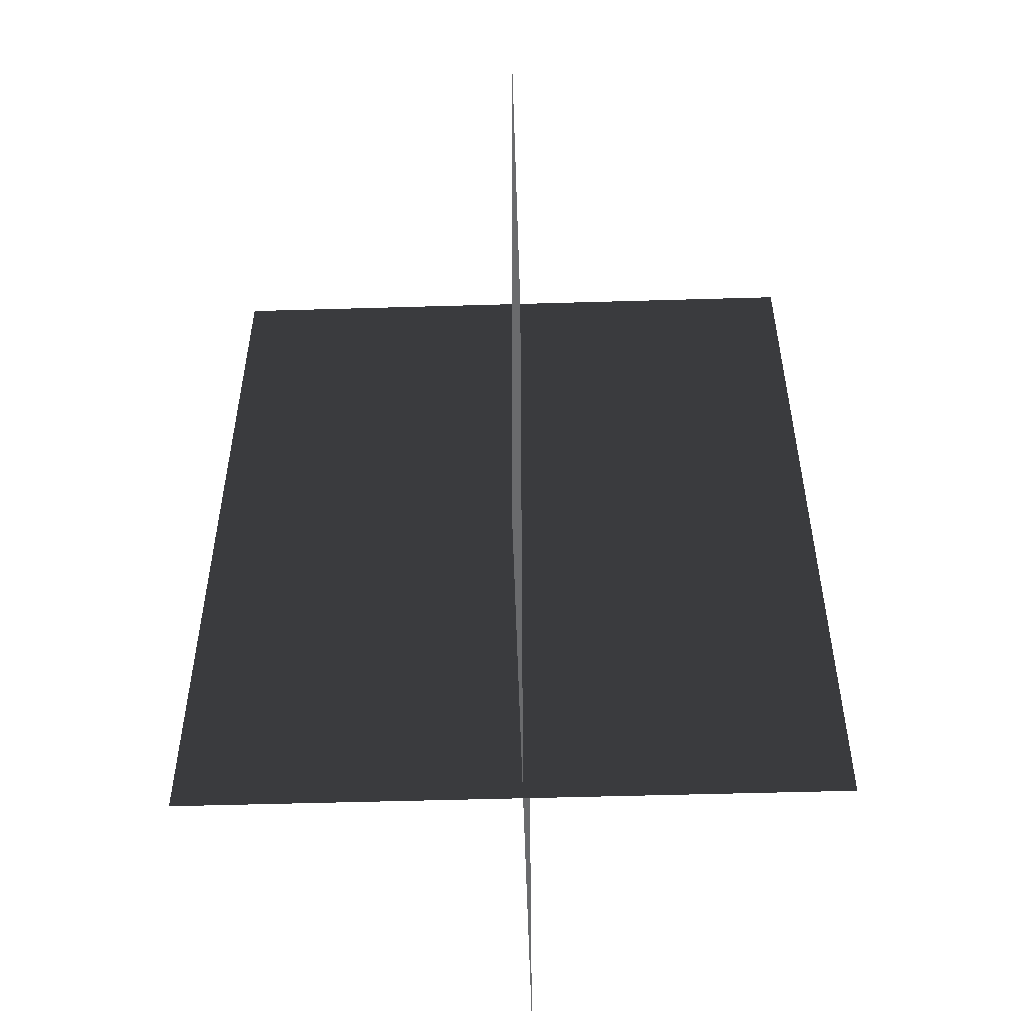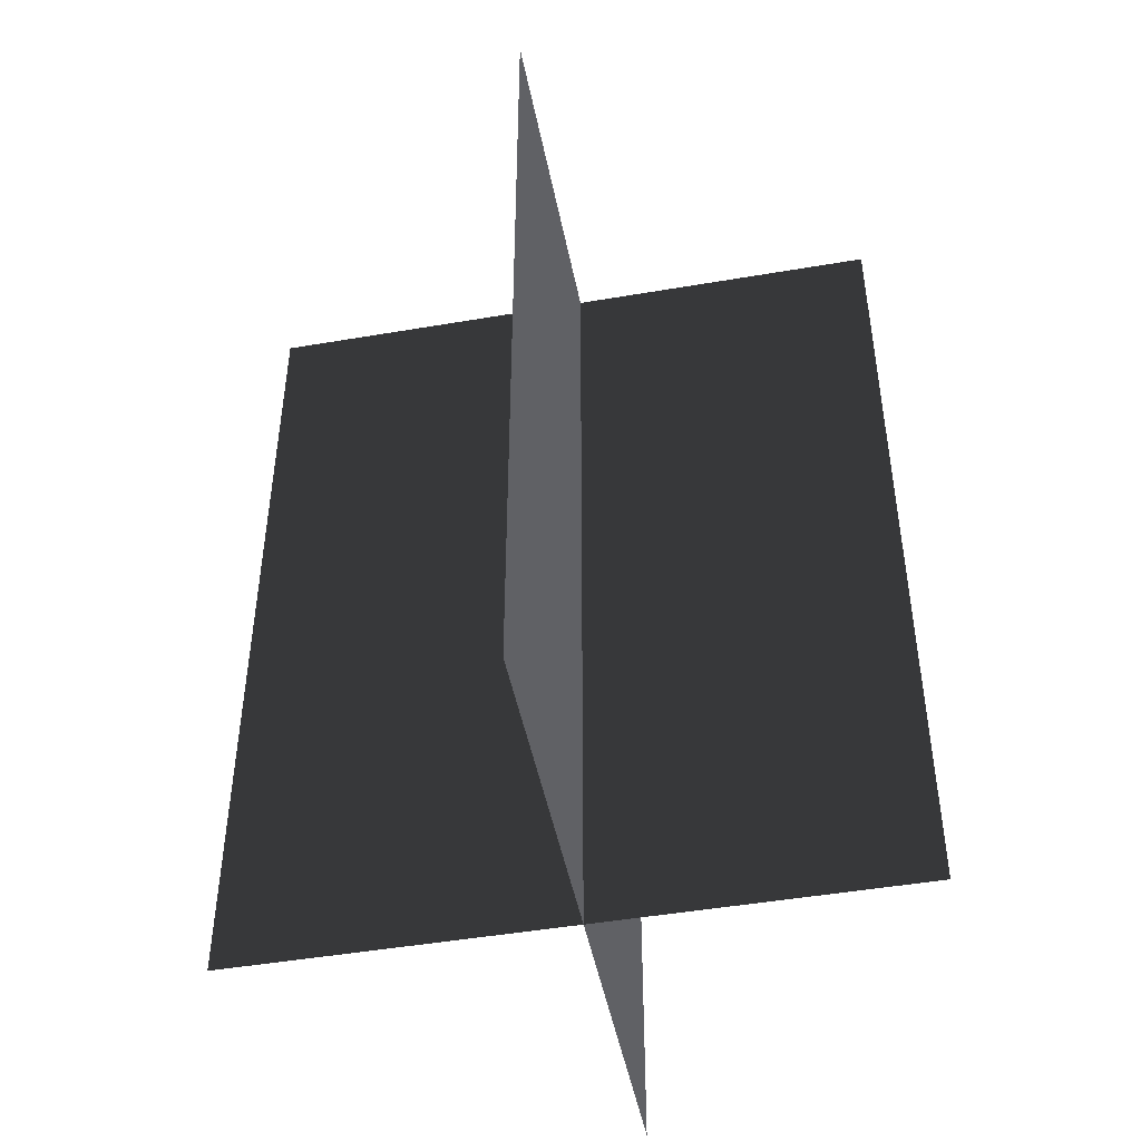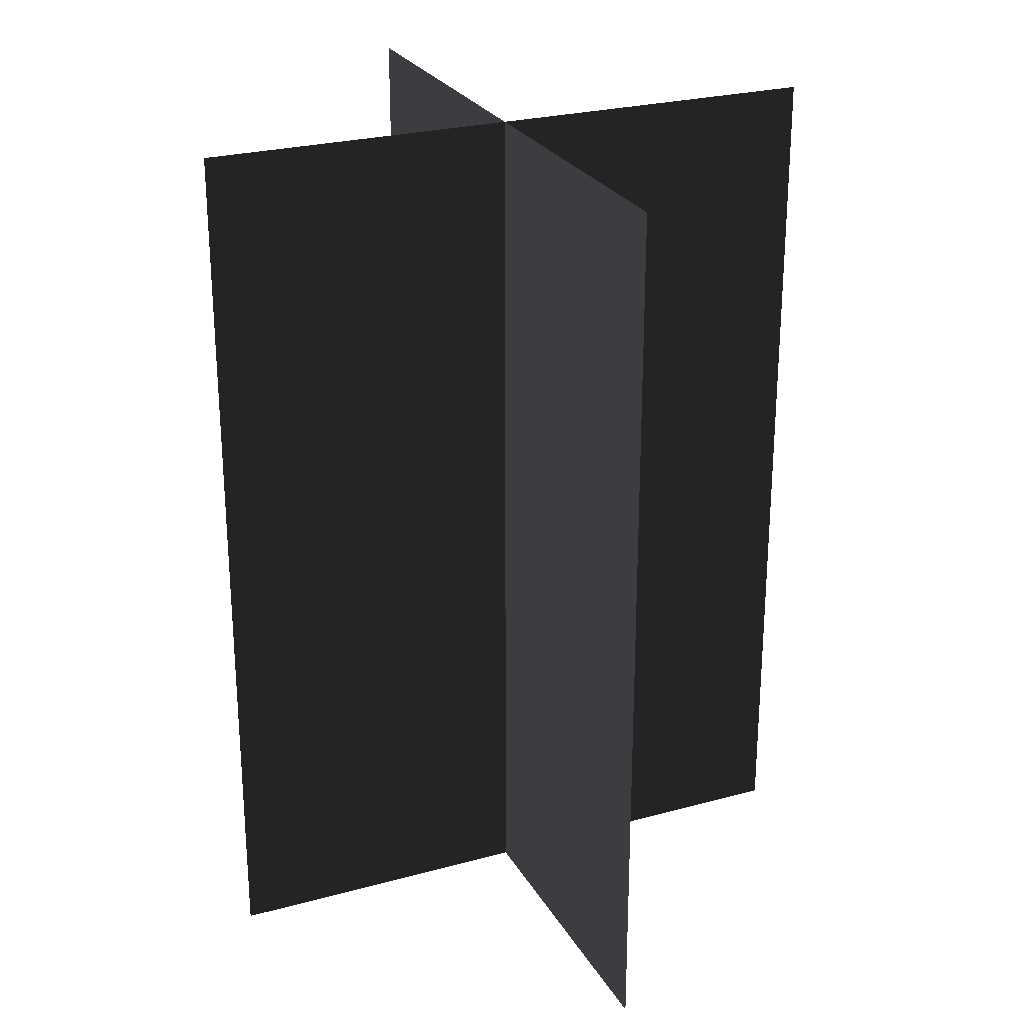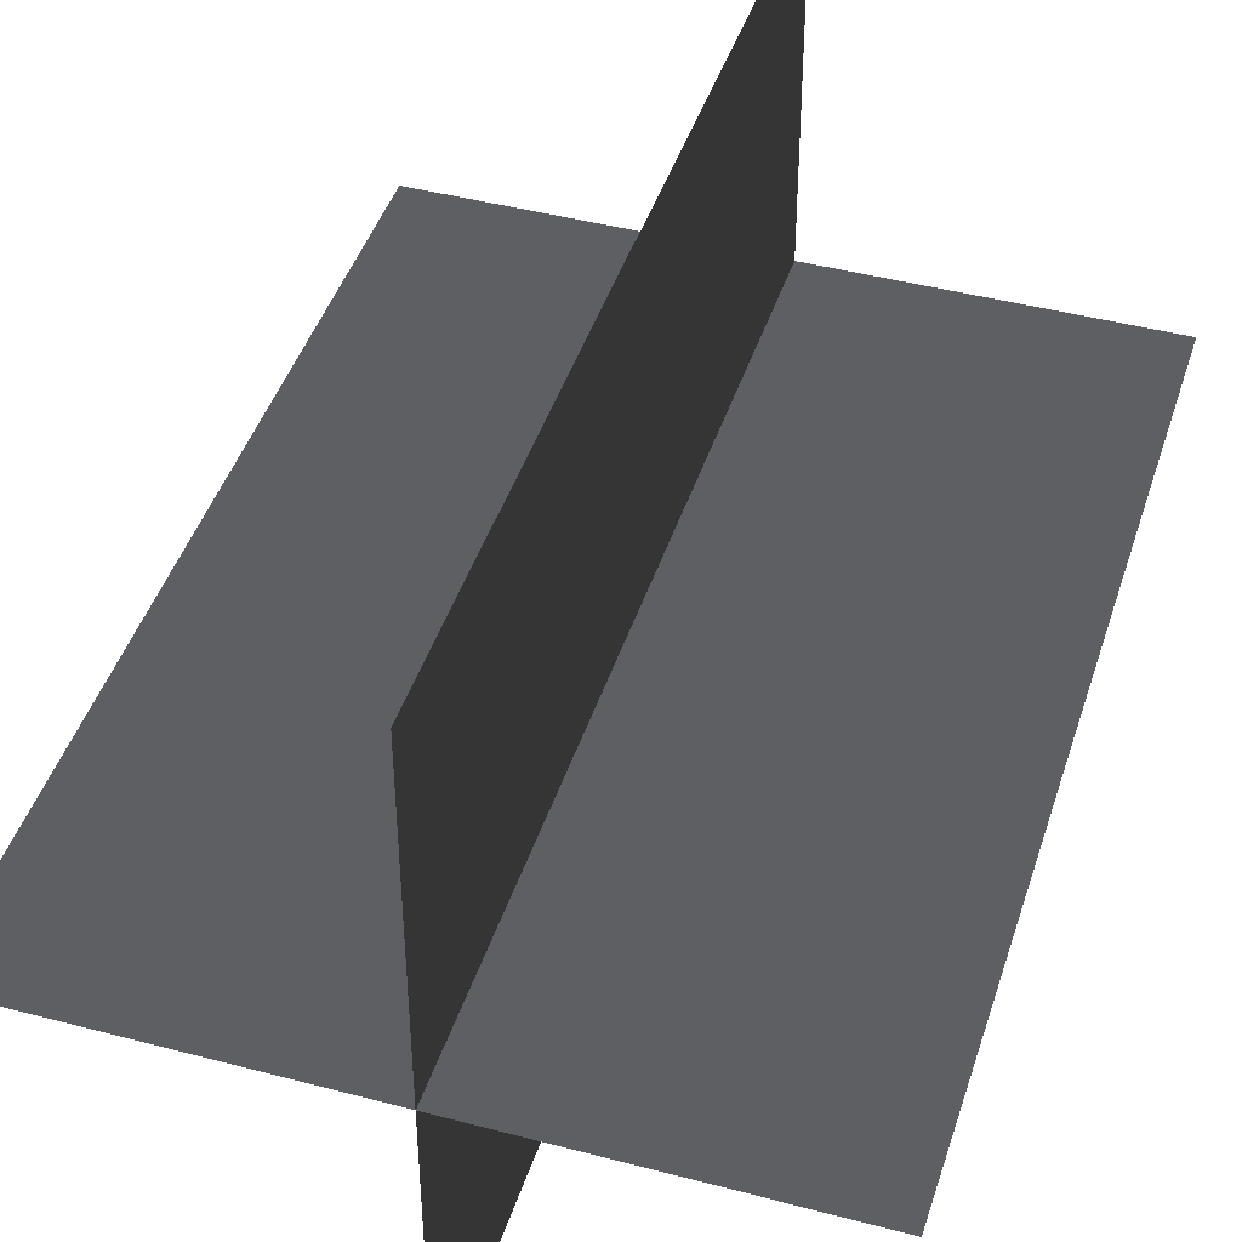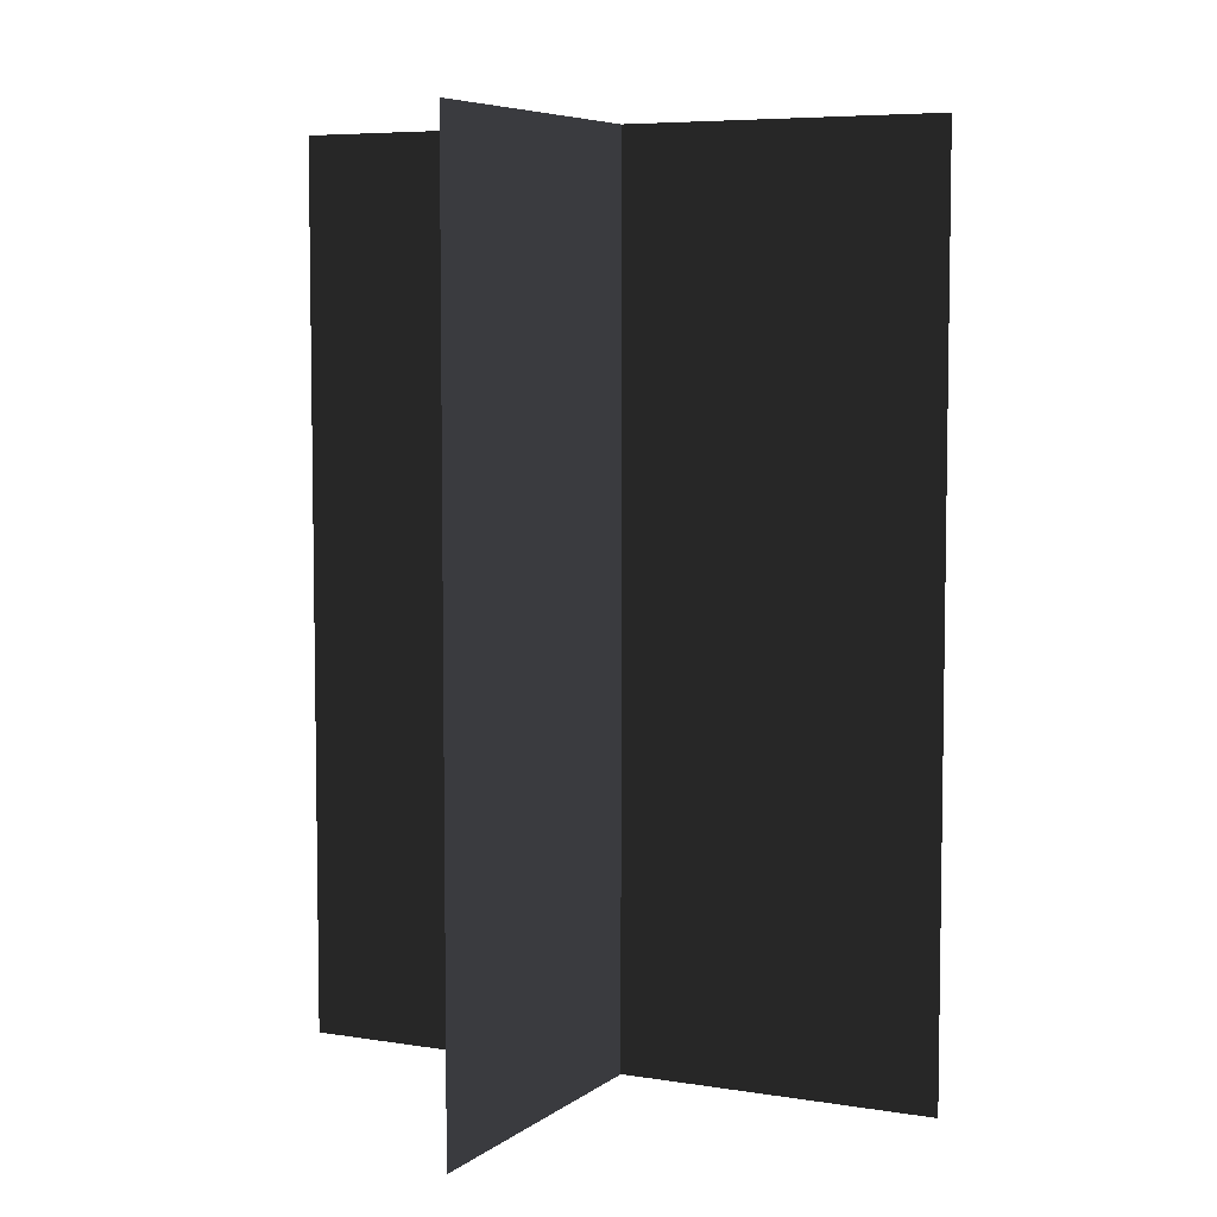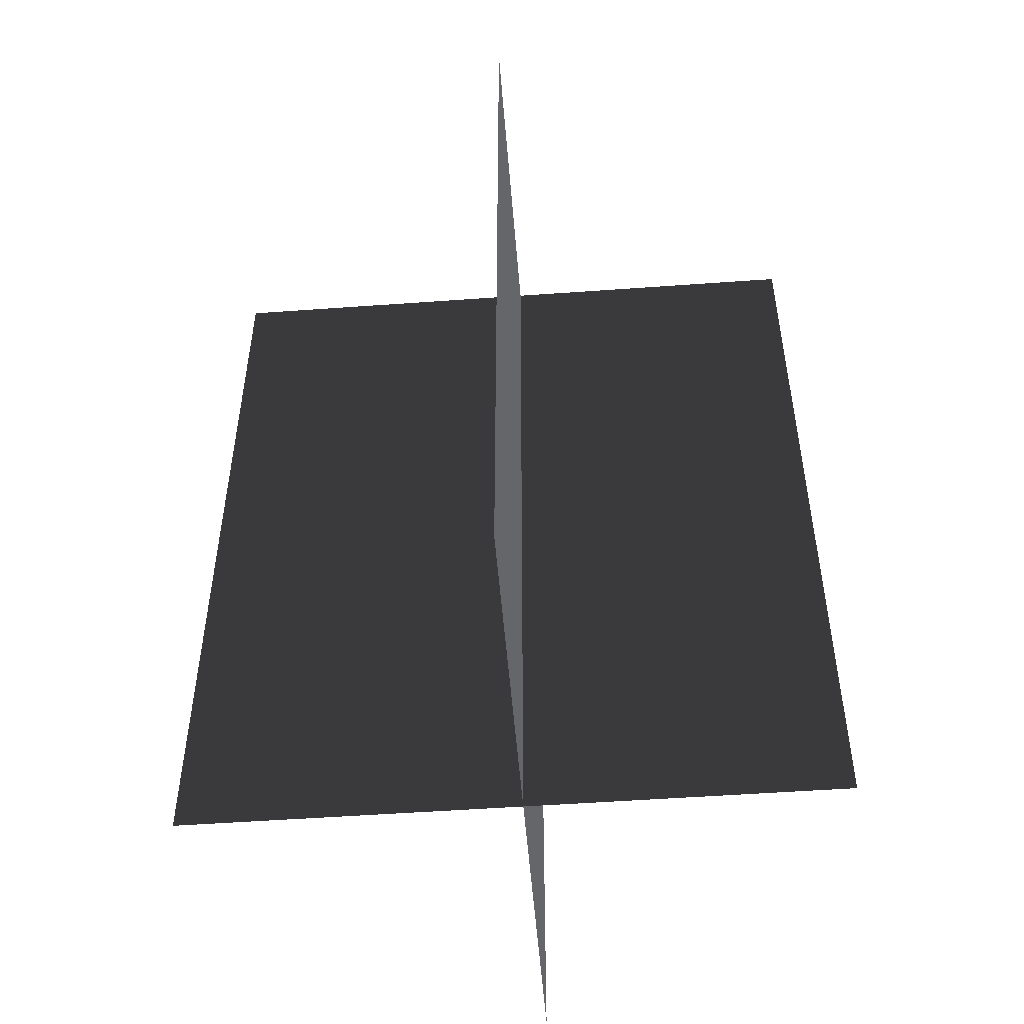
<metadata>
{"format":"obj","ext":"obj","renderer":"f3d","projection":"perspective","resolution":1024,"background":"white","views":[{"elev":-53.0,"azim":-88.2,"up":"+Z"},{"elev":-47.0,"azim":-79.0,"up":"+Z"},{"elev":25.7,"azim":66.4,"up":"+Z"},{"elev":43.8,"azim":17.3,"up":"+Y"},{"elev":6.2,"azim":-63.7,"up":"+Z"},{"elev":-51.5,"azim":-85.5,"up":"+Z"}]}
</metadata>
<code>
v 0.1617 -0.009193 1.928e-06
v 0.1617 -0.009193 0.4323
v -0.1562 -0.009193 0.4323
v -0.1562 -0.009193 1.928e-06
v 0.005386 -0.1631 1.946e-06
v 0.005386 -0.1631 0.4323
v 0.005387 0.1548 0.4323
v 0.005387 0.1548 1.908e-06
g Palm_Tree_(6)_23922_501
f 1 3 2
f 1 4 3
f 5 7 6
f 5 8 7

</code>
